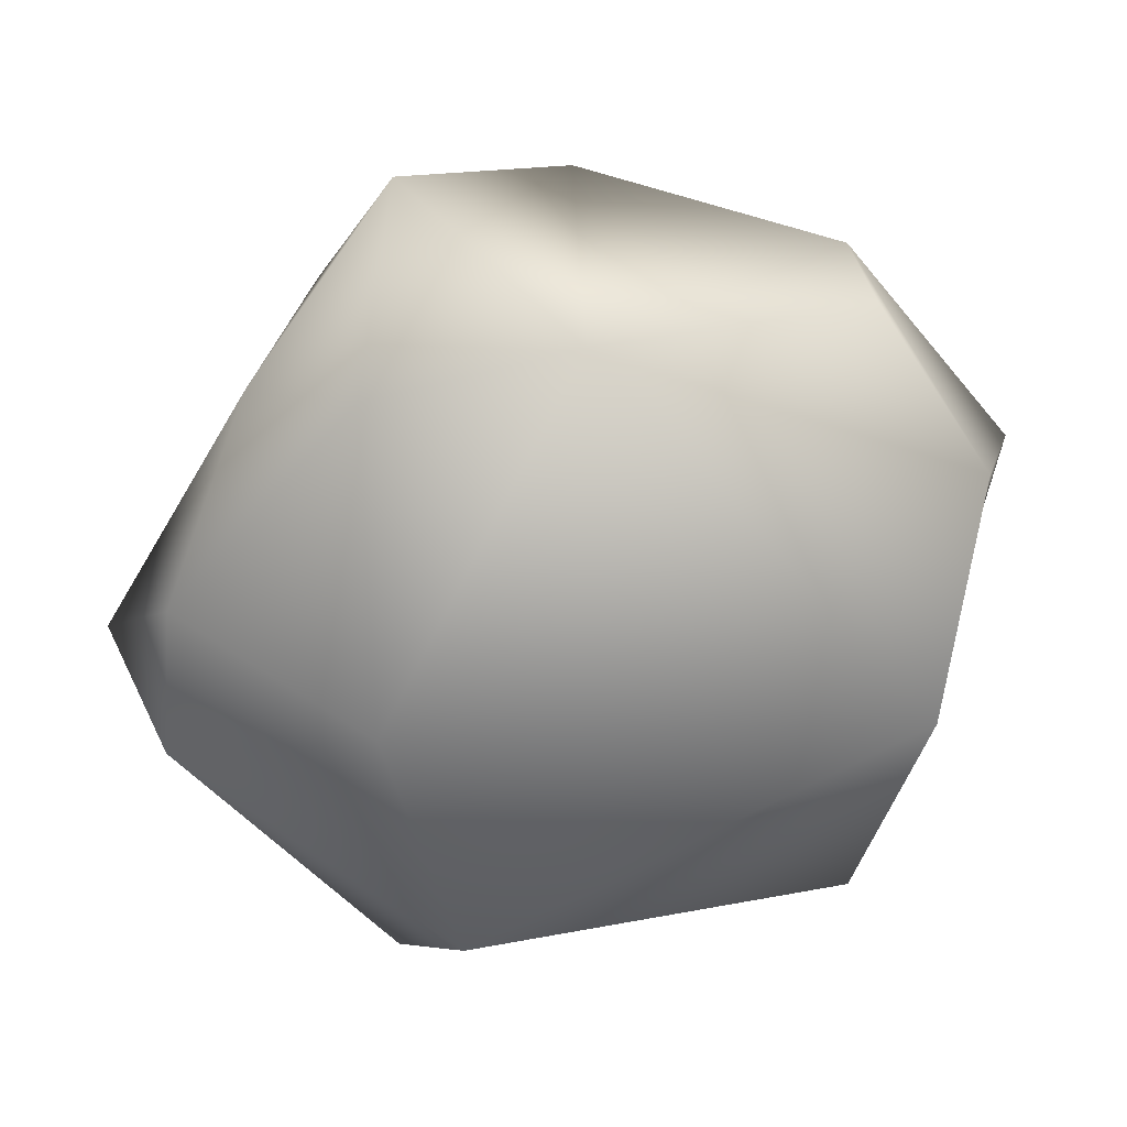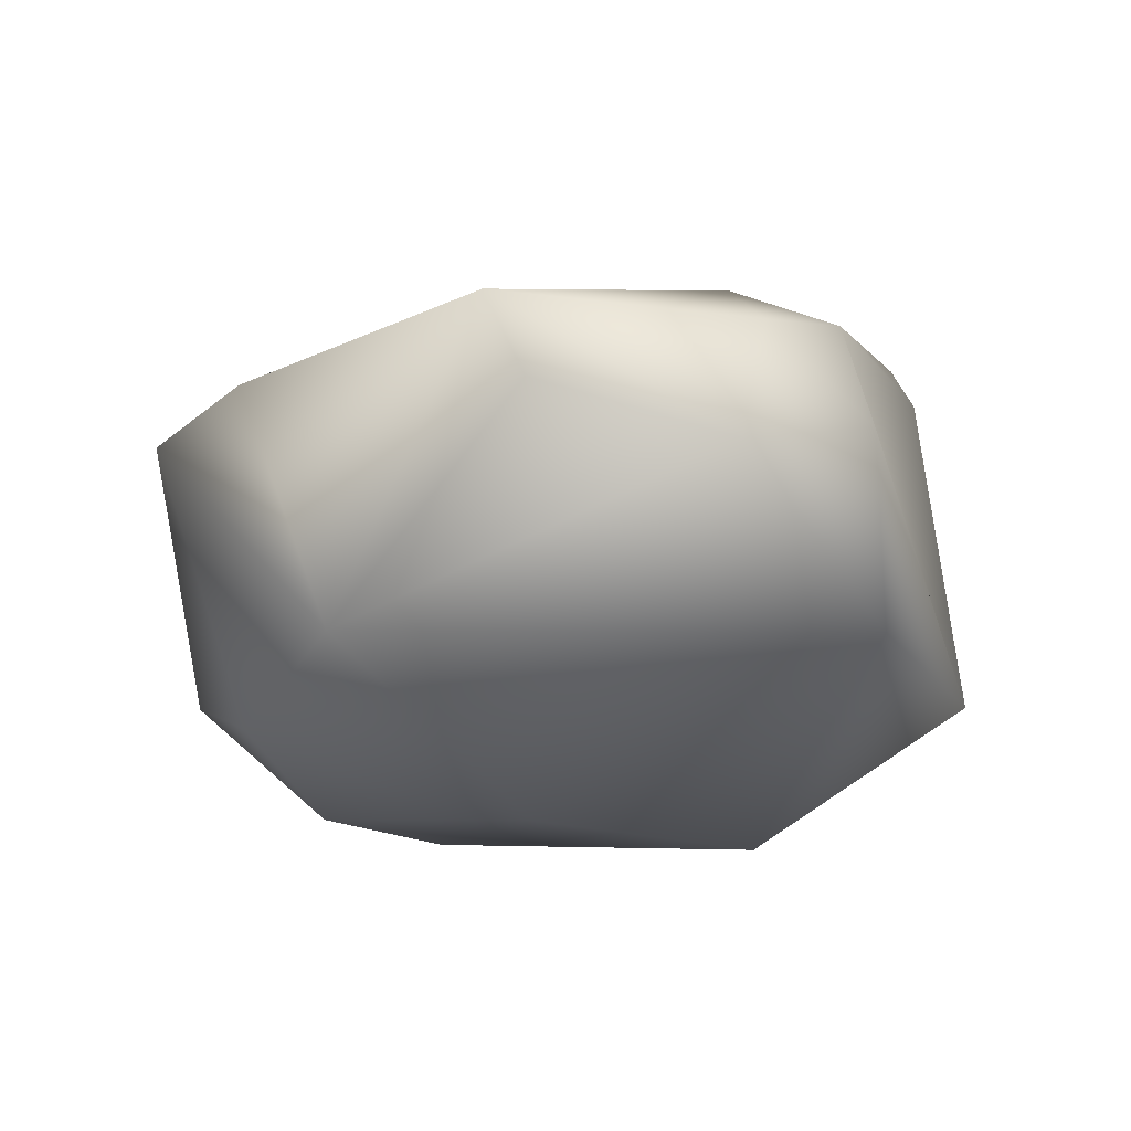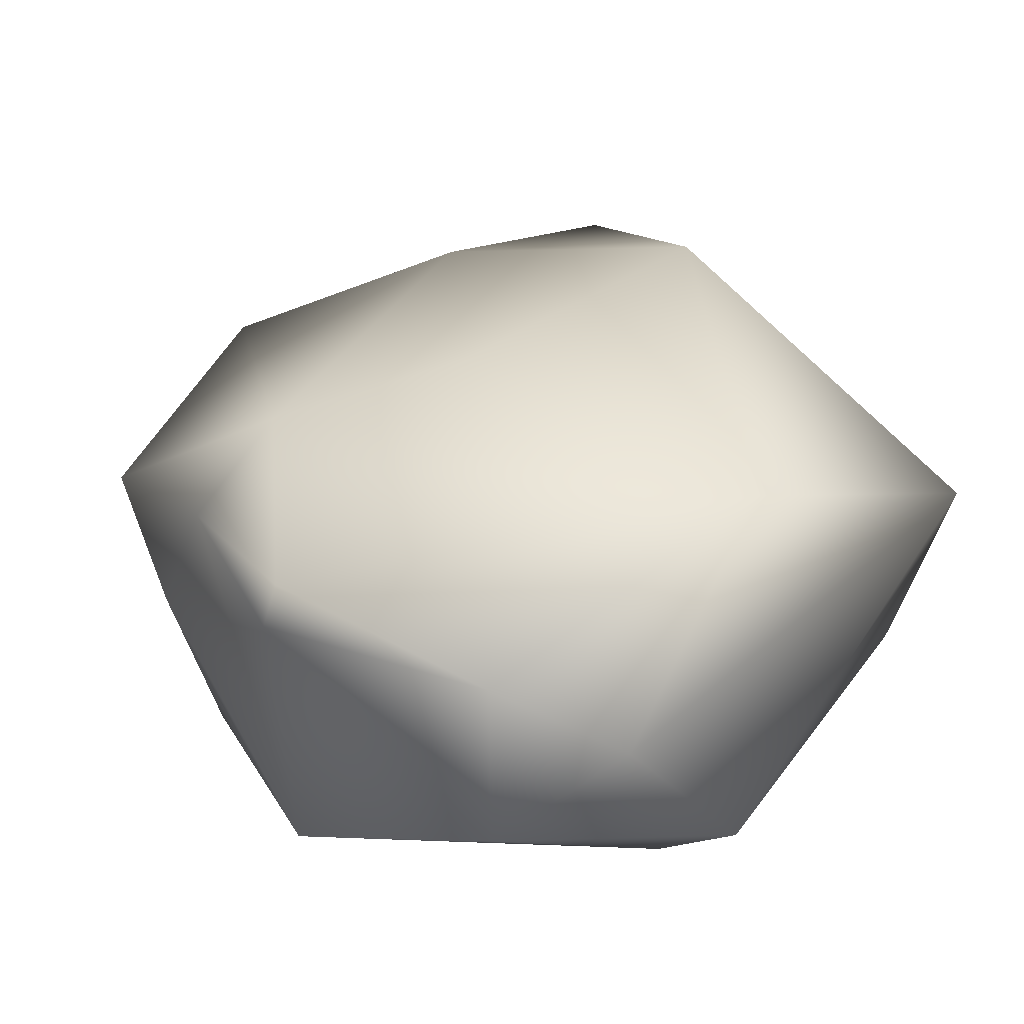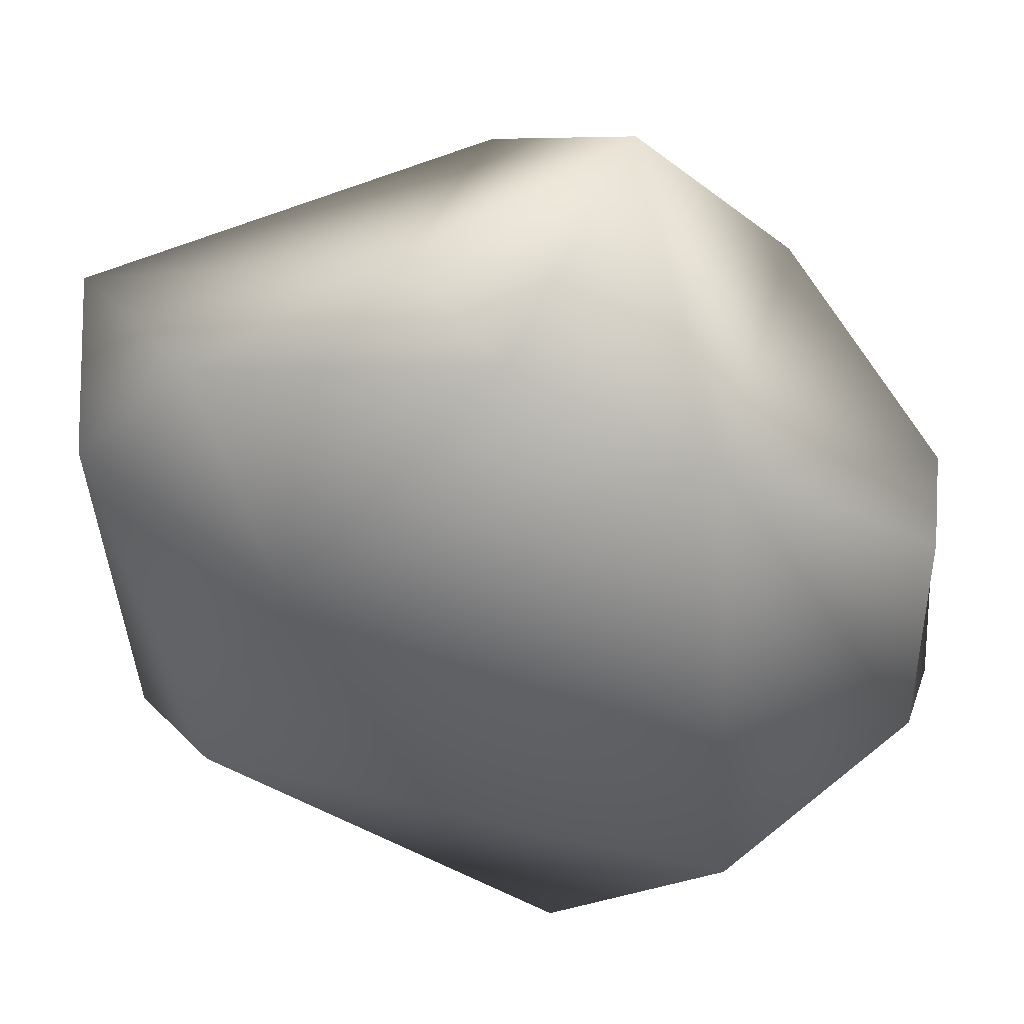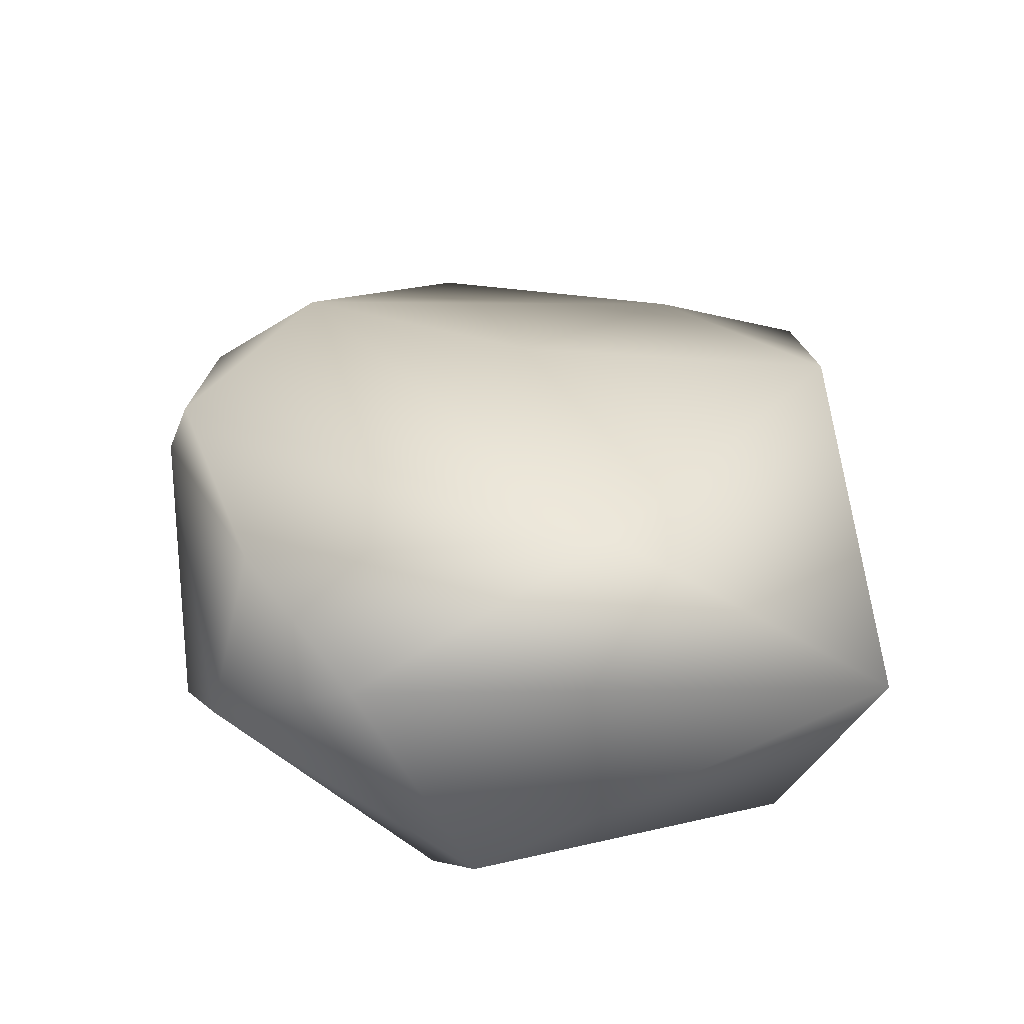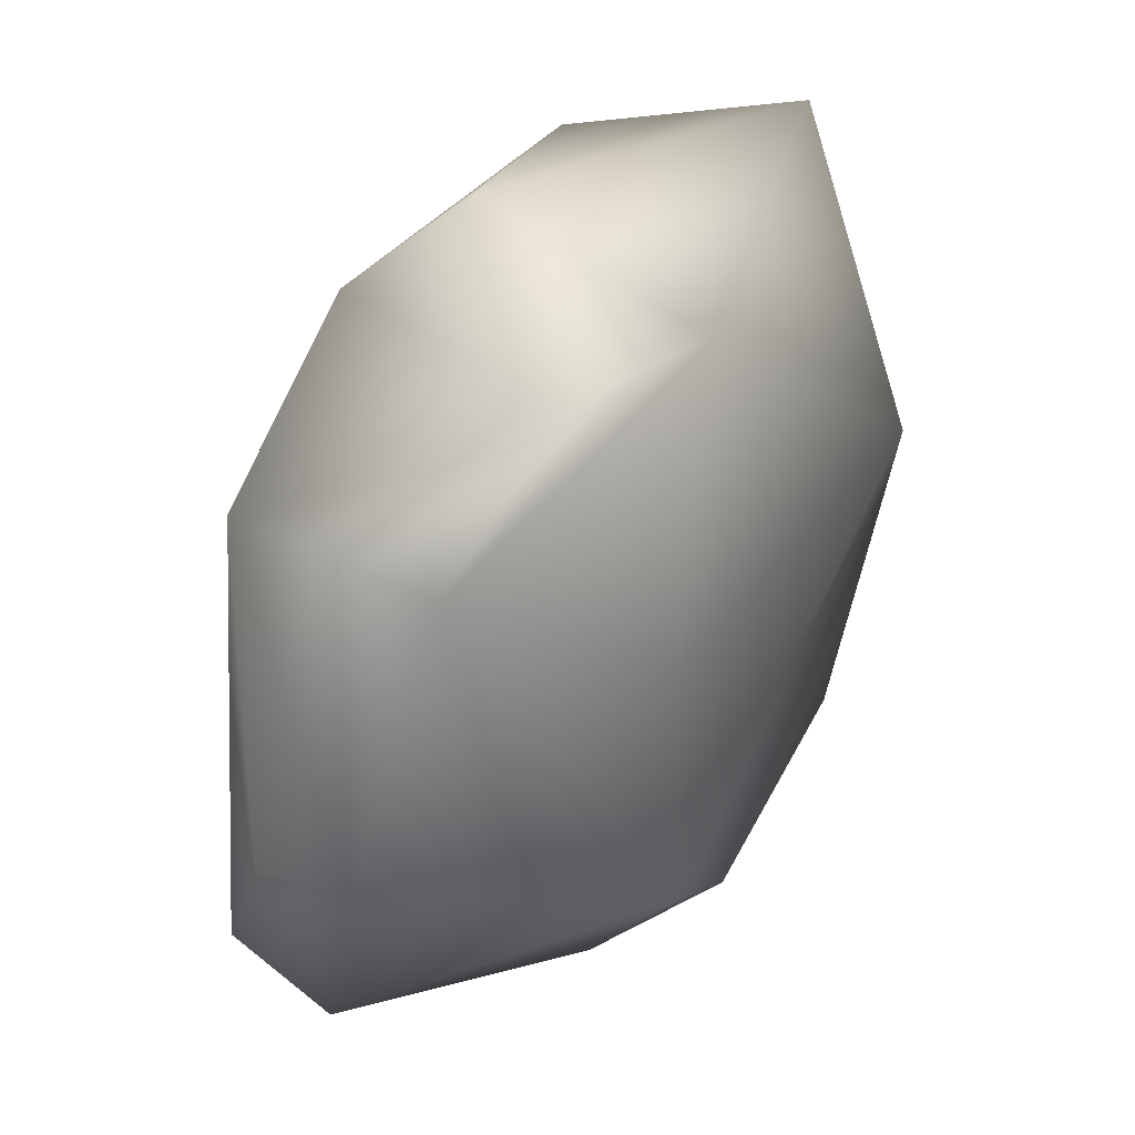
<metadata>
{"format":"obj","ext":"obj","renderer":"f3d","projection":"perspective","resolution":1024,"background":"white","views":[{"elev":-66.8,"azim":38.6,"up":"+Y"},{"elev":-34.7,"azim":87.2,"up":"+Y"},{"elev":51.2,"azim":-150.7,"up":"+Y"},{"elev":35.9,"azim":4.6,"up":"+Z"},{"elev":43.3,"azim":-113.0,"up":"+Y"},{"elev":56.3,"azim":114.4,"up":"+Z"}]}
</metadata>
<code>
g snowfield_Stone_06_2
v 0.0379 -0.4543 -0.8679
v 0.1079 0.4373 -0.8017
v 0.4992 0.3745 -0.5446
v -0.638 0.1885 -0.9377
v -0.8937 -0.3664 -0.4511
v -1.098 -0.1792 -0.4113
v -0.8685 0.3651 -0.6414
v -0.5487 0.6035 -0.7887
v 0.6367 -0.0545 -0.5811
v 0.496 -0.5398 -0.5922
v 0.9505 -0.3405 -0.2183
v 1.014 -0.05251 -0.2756
v 0.9892 0.03131 0.3567
v 0.4045 0.563 -0.2824
v 0.5716 0.06792 0.9299
v 0.423 -0.5266 0.6927
v 0.0904 0.57 -0.7527
v -0.8601 0.6211 0.06503
v -1.227 0.1732 0.7013
v -0.1804 0.3385 1.06
v -0.3397 -0.288 1.059
v 0.1327 0.4243 0.2611
v 0.1854 0.1663 1.169
v -0.08335 -0.4959 0.9119
v 0.9801 -0.2095 0.2572
v -0.8644 -0.3184 0.7508
v -0.08335 -0.4959 0.9119
v -0.6491 -0.4232 0.1825
v 0.423 -0.5266 0.6927
v 0.496 -0.5398 -0.5922
v 0.9505 -0.3405 -0.2183
v -0.8937 -0.3664 -0.4511
v 0.0379 -0.4543 -0.8679
v -1.181 -0.2195 0.4271
v -1.098 -0.1792 -0.4113
v -1.098 -0.1792 -0.4113
v -1.181 -0.2195 0.4271
f 1 2 3
f 4 2 1
f 5 4 1
f 6 4 5
f 7 4 6
f 8 2 4
f 4 7 8
f 1 3 9
f 1 9 10
f 9 11 10
f 9 12 11
f 9 3 12
f 11 12 13
f 12 14 13
f 3 14 12
f 15 13 14
f 16 13 15
f 17 14 3
f 2 8 17
f 2 17 3
f 17 8 18
f 18 14 17
f 18 8 7
f 19 18 7
f 18 19 20
f 21 20 19
f 22 18 20
f 22 20 15
f 18 22 14
f 14 22 15
f 23 20 21
f 16 15 23
f 15 20 23
f 24 16 23
f 23 21 24
f 25 13 16
f 25 11 13
f 11 25 16
f 19 26 21
f 21 26 27
f 26 28 27
f 27 28 29
f 30 29 28
f 30 31 29
f 28 32 30
f 32 33 30
f 32 28 34
f 34 28 26
f 19 34 26
f 34 35 32
f 19 7 36
f 37 19 36

</code>
